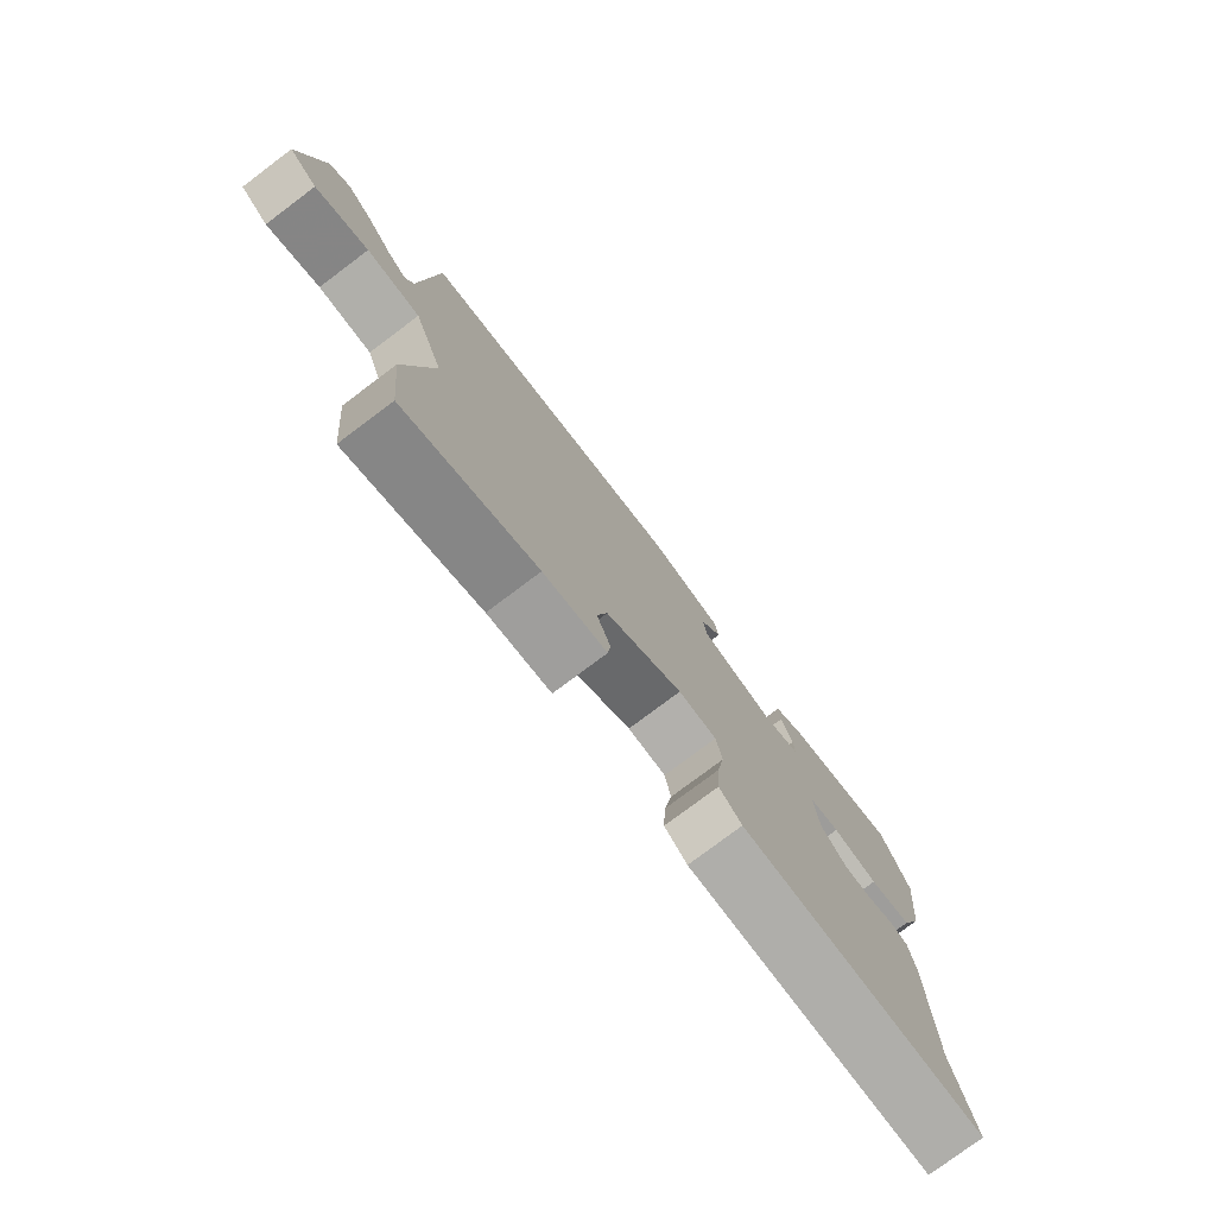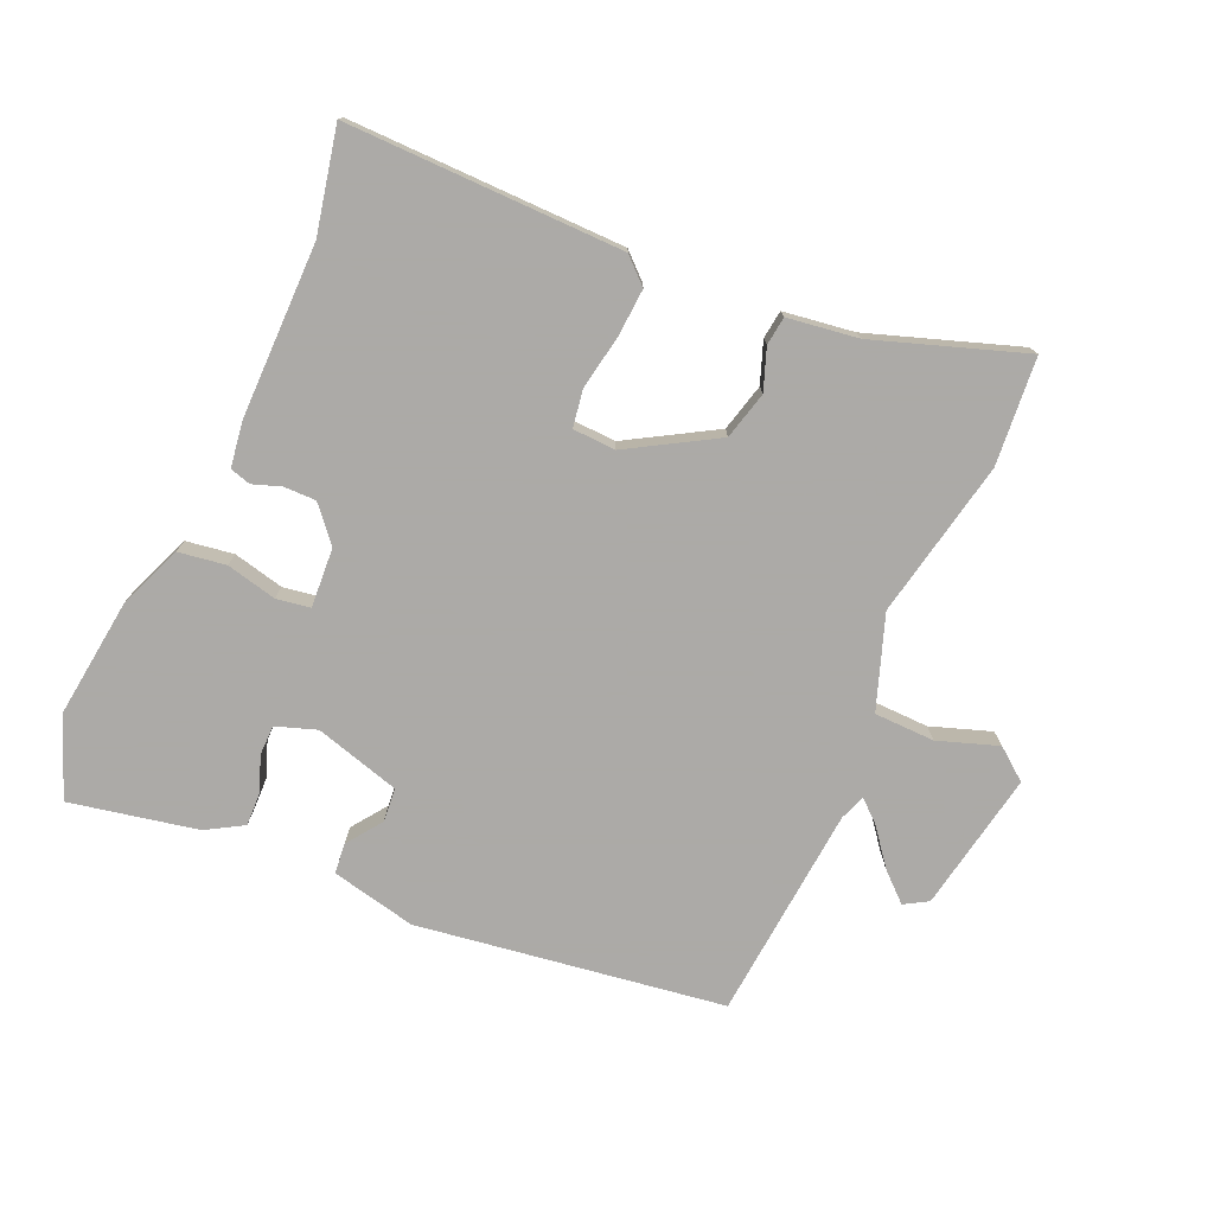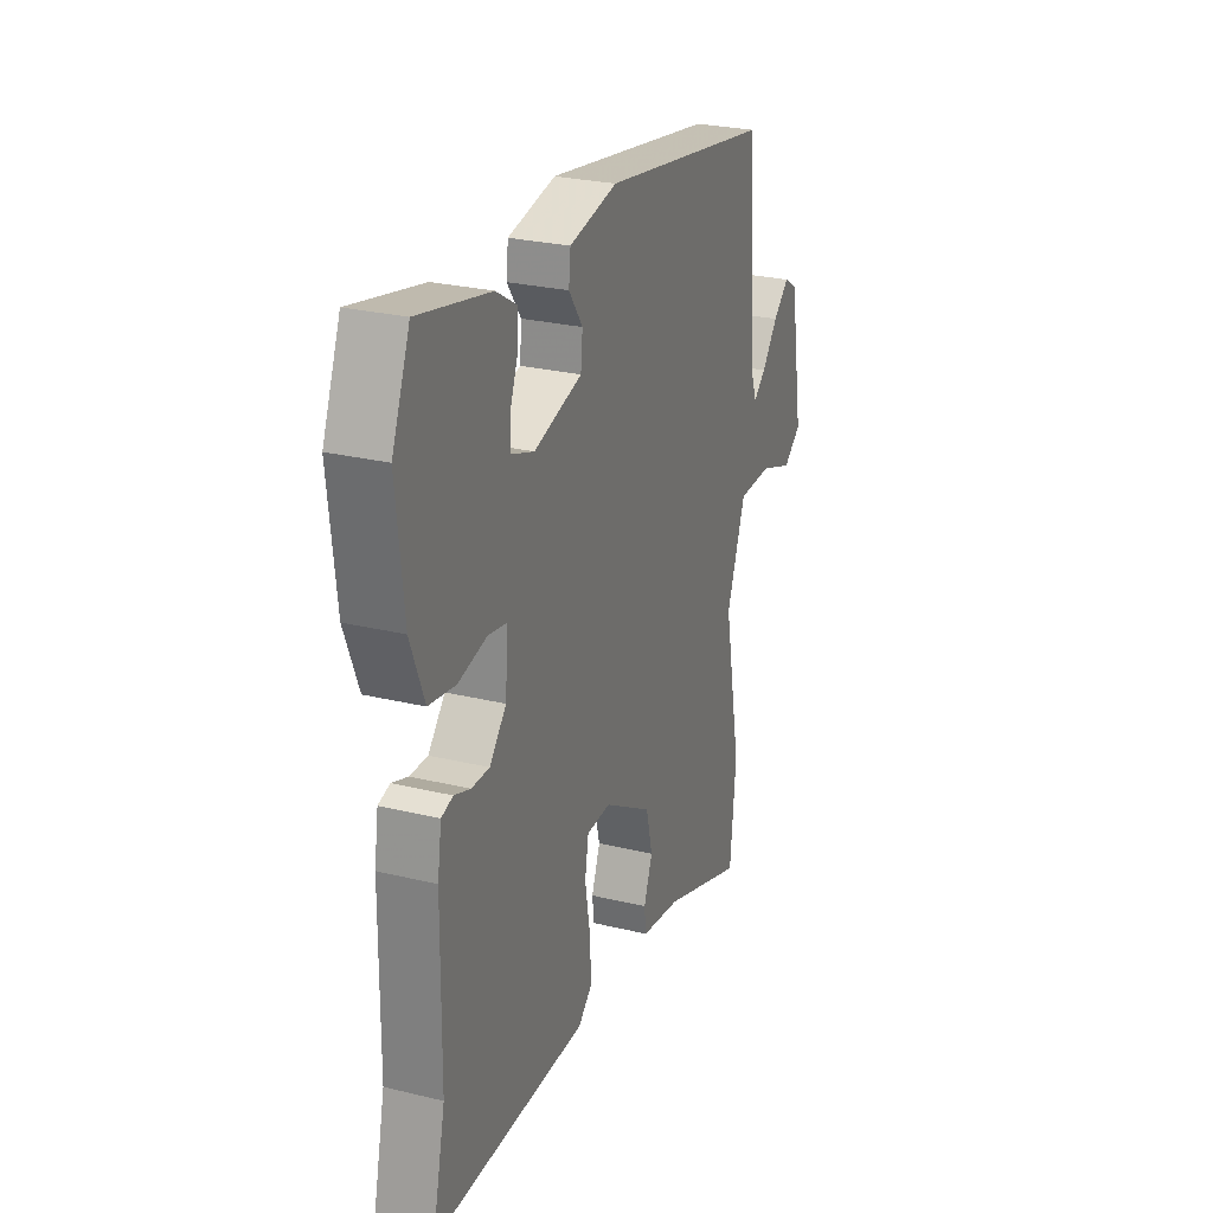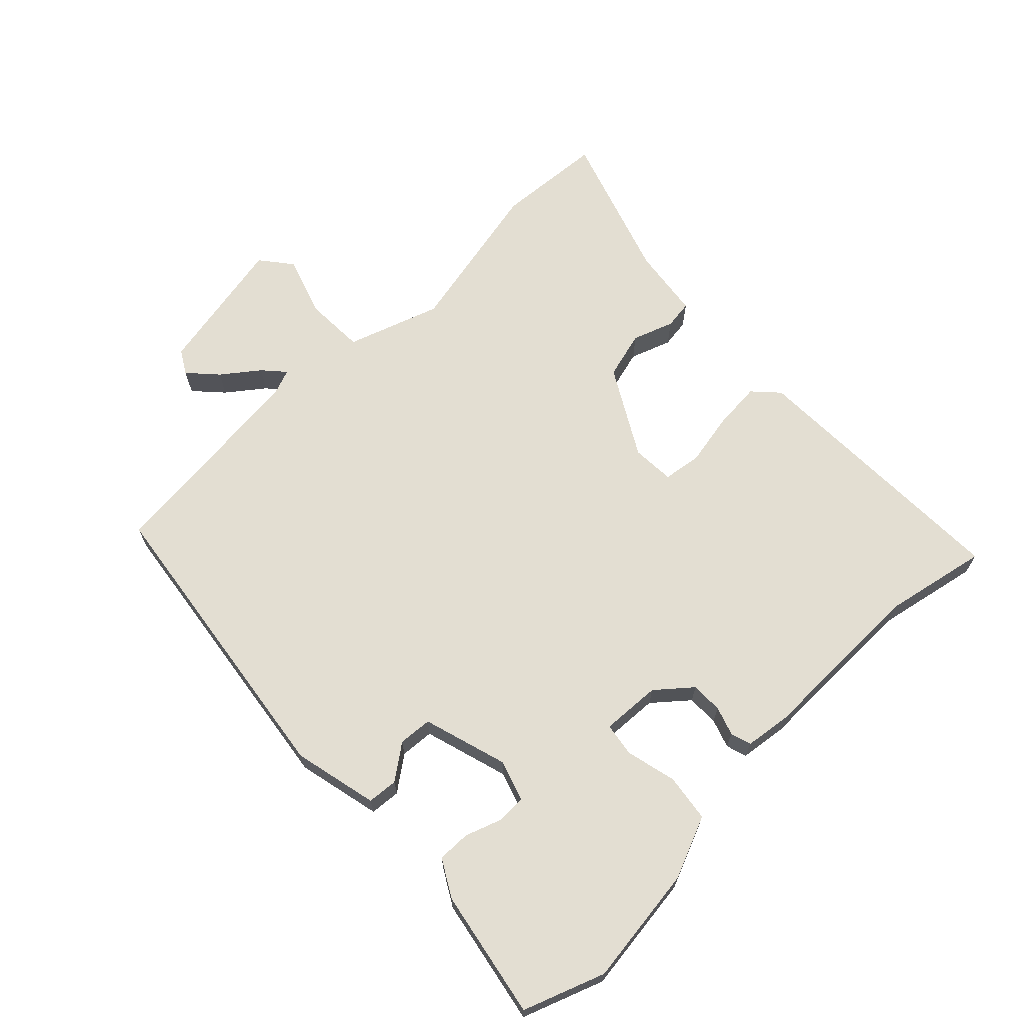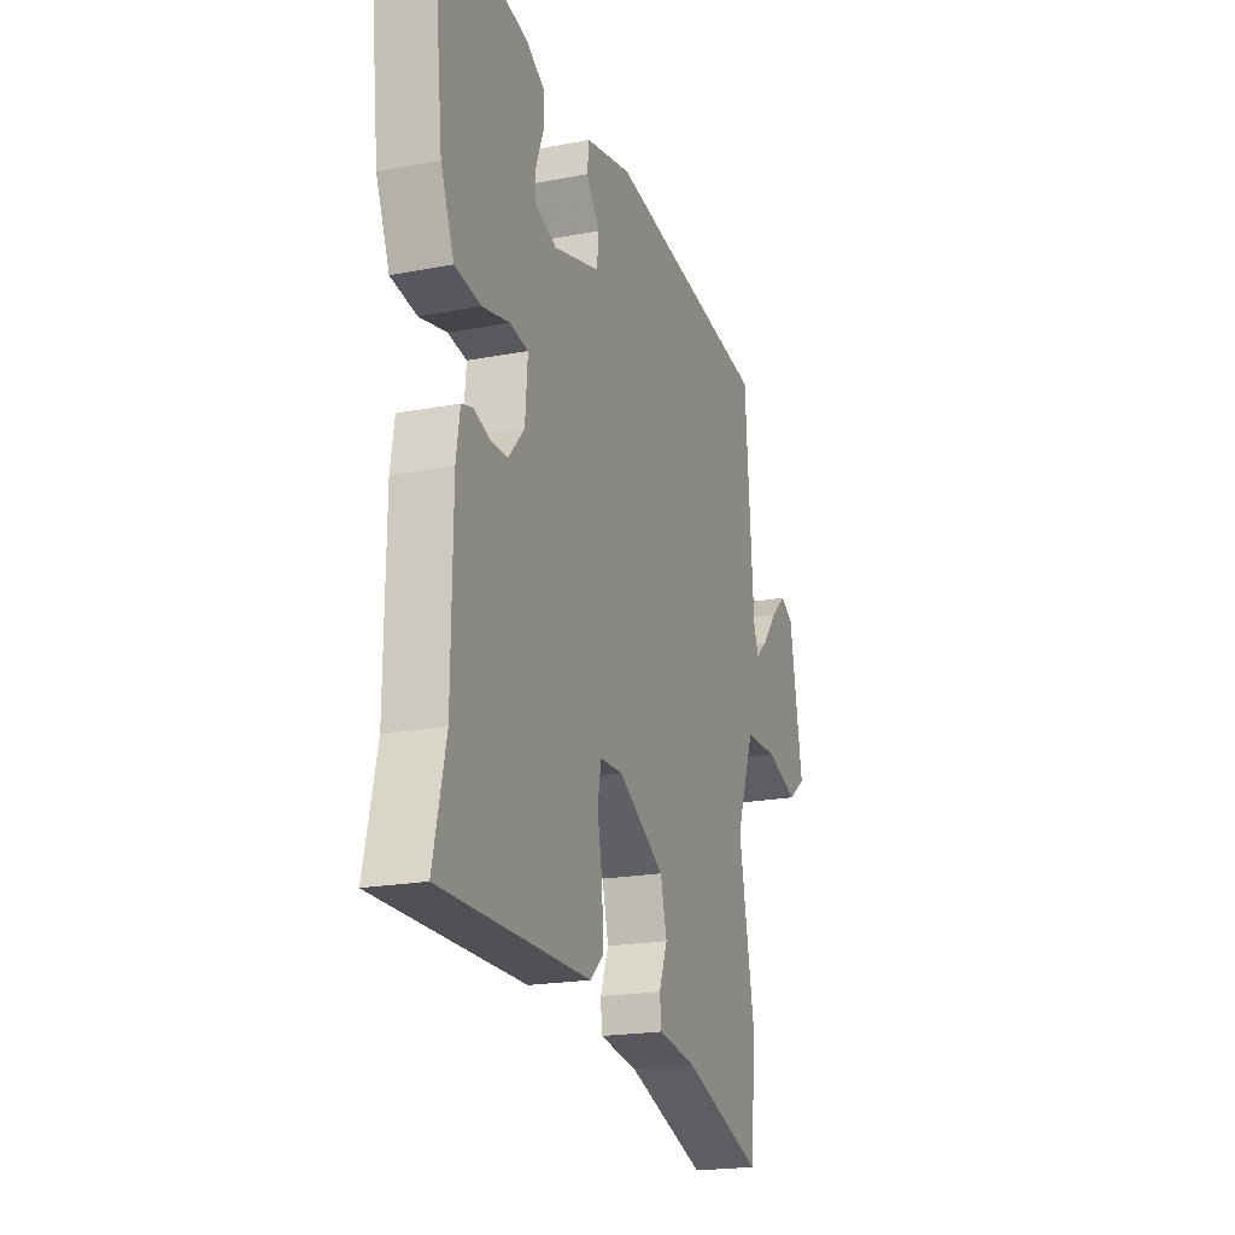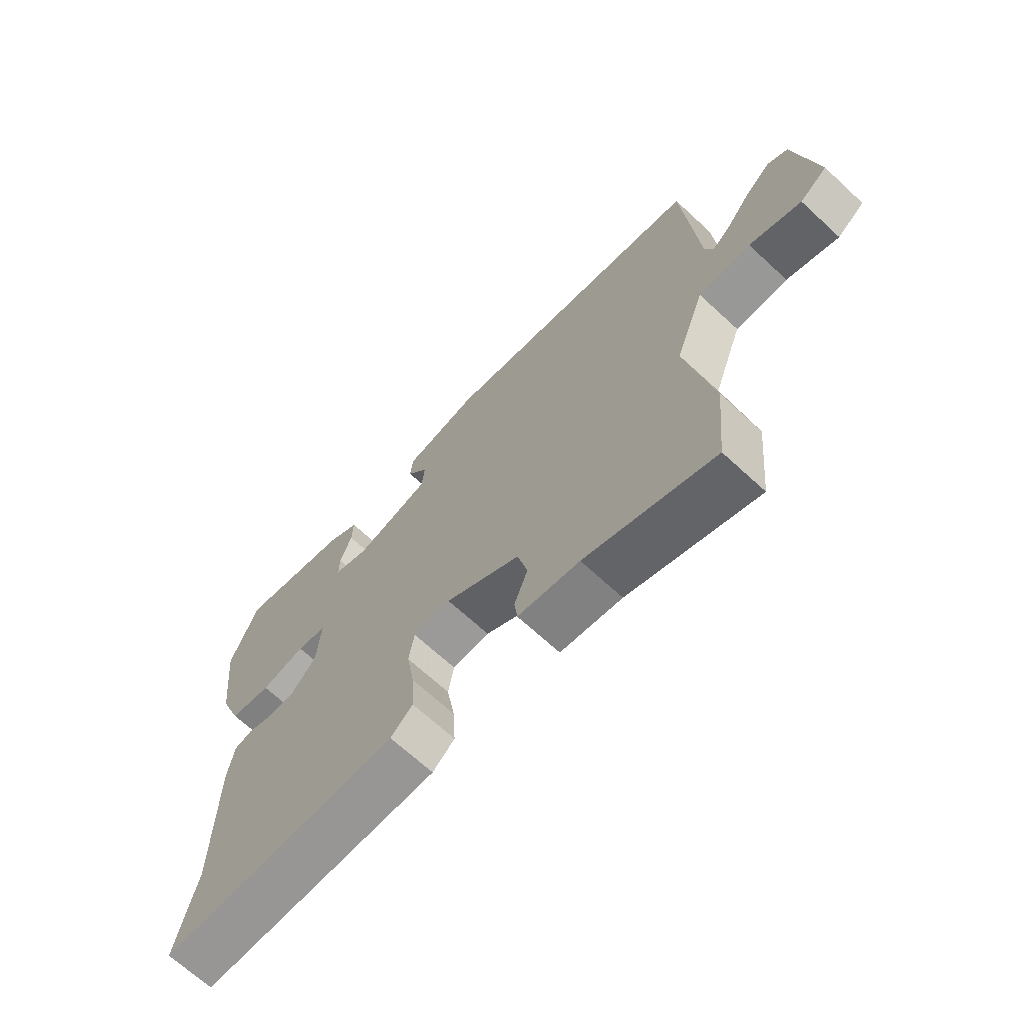
<metadata>
{"format":"obj","ext":"obj","renderer":"f3d","projection":"perspective","resolution":1024,"background":"white","views":[{"elev":-77.6,"azim":-53.1,"up":"+Z"},{"elev":-76.0,"azim":155.5,"up":"+Y"},{"elev":26.5,"azim":110.9,"up":"+Z"},{"elev":67.4,"azim":44.6,"up":"+Y"},{"elev":-20.0,"azim":109.6,"up":"+Z"},{"elev":-67.9,"azim":-132.8,"up":"+Z"}]}
</metadata>
<code>
v -0.511 0.07 0.426
v -0.04 0.07 0.501
v 0.091 0.07 0.474
v 0.096 0.07 0.427
v 0.058 0.07 0.373
v 0.063 0.07 0.321
v 0.195 0.07 0.285
v 0.257 0.07 0.307
v 0.257 0.07 0.353
v 0.236 0.07 0.408
v 0.234 0.07 0.459
v 0.29 0.07 0.493
v 0.486 0.07 0.535
v 0.535 0.07 0.411
v 0.515 0.07 0.226
v 0.477 0.07 0.129
v 0.404 0.07 0.117
v 0.326 0.07 0.134
v 0.274 0.07 0.125
v 0.281 0.07 0.033
v 0.327 0.07 -0.019
v 0.376 0.07 -0.018
v 0.42 0.07 -0.002
v 0.452 0.07 -0.011
v 0.463 0.07 -0.082
v 0.466 0.07 -0.348
v 0.502 0.07 -0.507
v 0.077 0.07 -0.507
v 0.038 0.07 -0.472
v 0.042 0.07 -0.398
v 0.056 0.07 -0.315
v 0.046 0.07 -0.257
v -0.02 0.07 -0.255
v -0.153 0.07 -0.335
v -0.171 0.07 -0.409
v -0.147 0.07 -0.472
v -0.152 0.07 -0.516
v -0.261 0.07 -0.533
v -0.489 0.07 -0.614
v -0.505 0.07 -0.449
v -0.459 0.07 -0.205
v -0.511 0.07 -0.063
v -0.604 0.07 -0.062
v -0.696 0.07 -0.095
v -0.745 0.07 -0.058
v -0.708 0.07 0.157
v -0.672 0.07 0.179
v -0.628 0.07 0.14
v -0.584 0.07 0.085
v -0.55 0.07 0.056
v -0.536 0.07 0.096
v -0.511 0 0.426
v -0.04 0 0.501
v 0.091 0 0.474
v 0.096 0 0.427
v 0.058 0 0.373
v 0.063 0 0.321
v 0.195 0 0.285
v 0.257 0 0.307
v 0.257 0 0.353
v 0.236 0 0.408
v 0.234 0 0.459
v 0.29 0 0.493
v 0.486 0 0.535
v 0.535 0 0.411
v 0.515 0 0.226
v 0.477 0 0.129
v 0.404 0 0.117
v 0.326 0 0.134
v 0.274 0 0.125
v 0.281 0 0.033
v 0.327 0 -0.019
v 0.376 0 -0.018
v 0.42 0 -0.002
v 0.452 0 -0.011
v 0.463 0 -0.082
v 0.466 0 -0.348
v 0.502 0 -0.507
v 0.077 0 -0.507
v 0.038 0 -0.472
v 0.042 0 -0.398
v 0.056 0 -0.315
v 0.046 0 -0.257
v -0.02 0 -0.255
v -0.153 0 -0.335
v -0.171 0 -0.409
v -0.147 0 -0.472
v -0.152 0 -0.516
v -0.261 0 -0.533
v -0.489 0 -0.614
v -0.505 0 -0.449
v -0.459 0 -0.205
v -0.511 0 -0.063
v -0.604 0 -0.062
v -0.696 0 -0.095
v -0.745 0 -0.058
v -0.708 0 0.157
v -0.672 0 0.179
v -0.628 0 0.14
v -0.584 0 0.085
v -0.55 0 0.056
v -0.536 0 0.096
f 46 47 48 49
f 46 49 50
f 43 44 45 46
f 42 43 46 50
f 41 42 50 51
f 38 39 40 41
f 35 36 37 38
f 34 35 38 41
f 33 34 41 51
f 28 29 30 31
f 26 27 28 31
f 26 31 32
f 25 26 32
f 22 23 24 25
f 21 22 25 32
f 20 21 32 33
f 15 16 17 18
f 15 18 19
f 14 15 19
f 13 14 19
f 12 13 19
f 9 10 11 12
f 8 9 12 19
f 7 8 19 20
f 2 3 4 5
f 2 5 6
f 1 2 6
f 7 20 33 51
f 1 6 7 51
f 100 99 98 97
f 101 100 97
f 97 96 95 94
f 101 97 94 93
f 102 101 93 92
f 92 91 90 89
f 89 88 87 86
f 92 89 86 85
f 102 92 85 84
f 82 81 80 79
f 82 79 78 77
f 83 82 77
f 83 77 76
f 76 75 74 73
f 83 76 73 72
f 84 83 72 71
f 69 68 67 66
f 70 69 66
f 70 66 65
f 70 65 64
f 70 64 63
f 63 62 61 60
f 70 63 60 59
f 71 70 59 58
f 56 55 54 53
f 57 56 53
f 57 53 52
f 102 84 71 58
f 102 58 57 52
f 1 52 53 2
f 2 53 54 3
f 3 54 55 4
f 4 55 56 5
f 5 56 57 6
f 6 57 58 7
f 7 58 59 8
f 8 59 60 9
f 9 60 61 10
f 10 61 62 11
f 11 62 63 12
f 12 63 64 13
f 13 64 65 14
f 14 65 66 15
f 15 66 67 16
f 16 67 68 17
f 17 68 69 18
f 18 69 70 19
f 19 70 71 20
f 20 71 72 21
f 21 72 73 22
f 22 73 74 23
f 23 74 75 24
f 24 75 76 25
f 25 76 77 26
f 26 77 78 27
f 27 78 79 28
f 28 79 80 29
f 29 80 81 30
f 30 81 82 31
f 31 82 83 32
f 32 83 84 33
f 33 84 85 34
f 34 85 86 35
f 35 86 87 36
f 36 87 88 37
f 37 88 89 38
f 38 89 90 39
f 39 90 91 40
f 40 91 92 41
f 41 92 93 42
f 42 93 94 43
f 43 94 95 44
f 44 95 96 45
f 45 96 97 46
f 46 97 98 47
f 47 98 99 48
f 48 99 100 49
f 49 100 101 50
f 50 101 102 51
f 51 102 52 1

</code>
